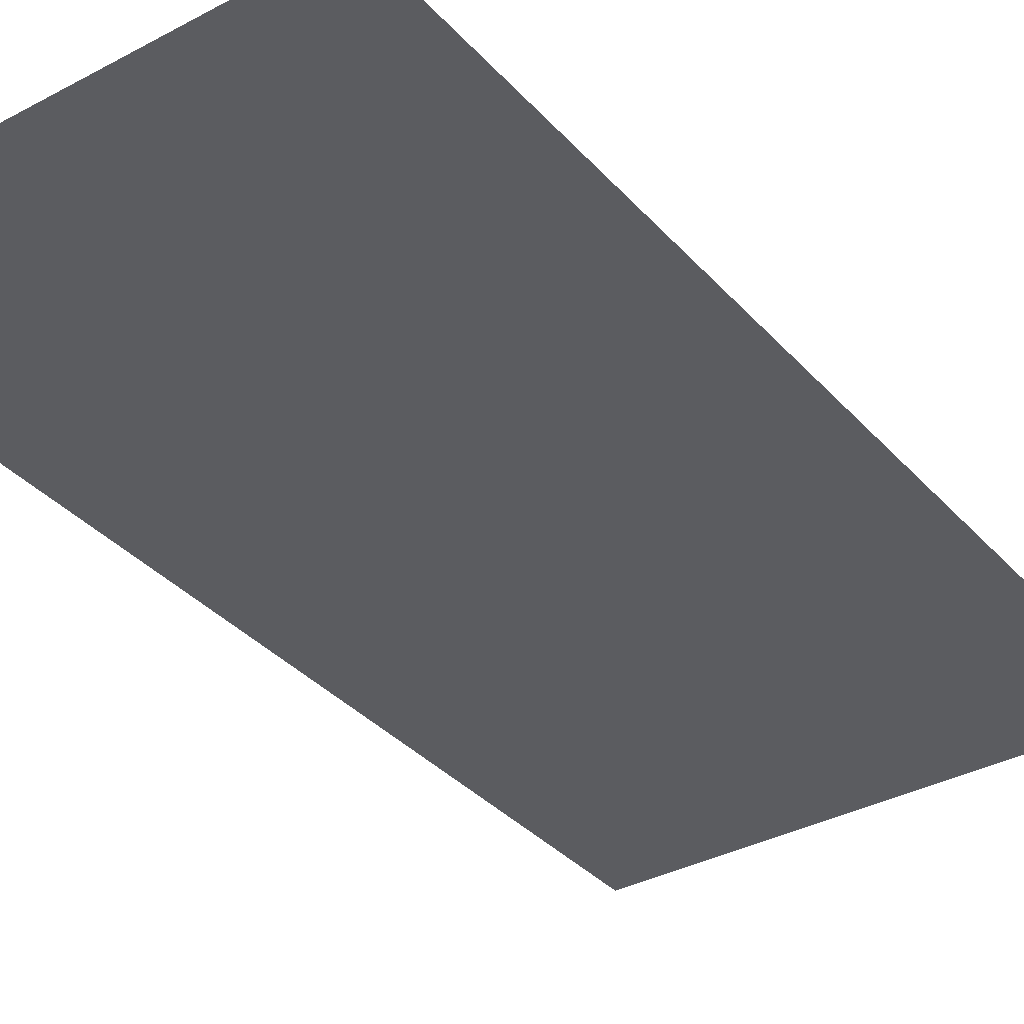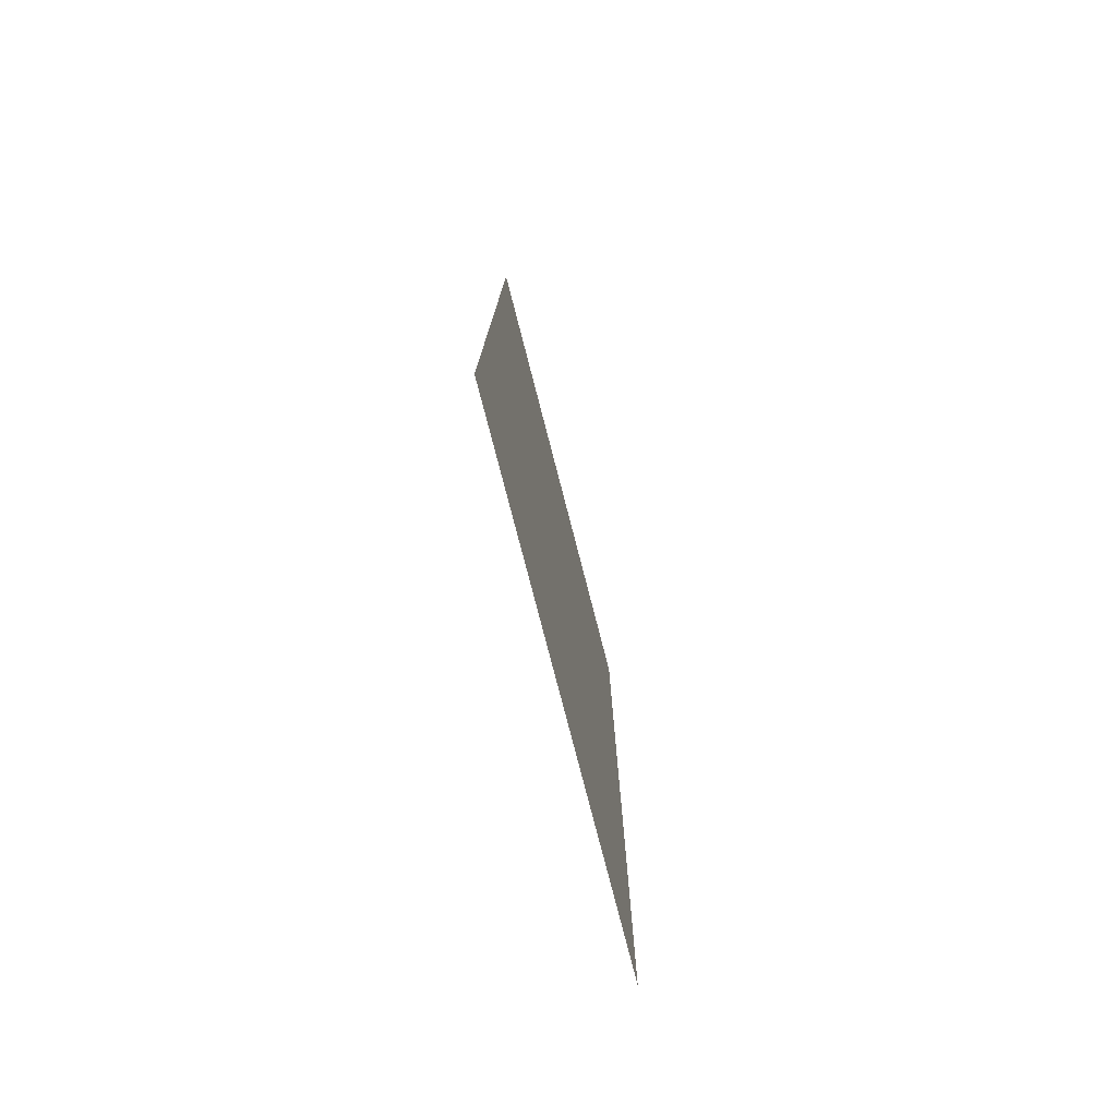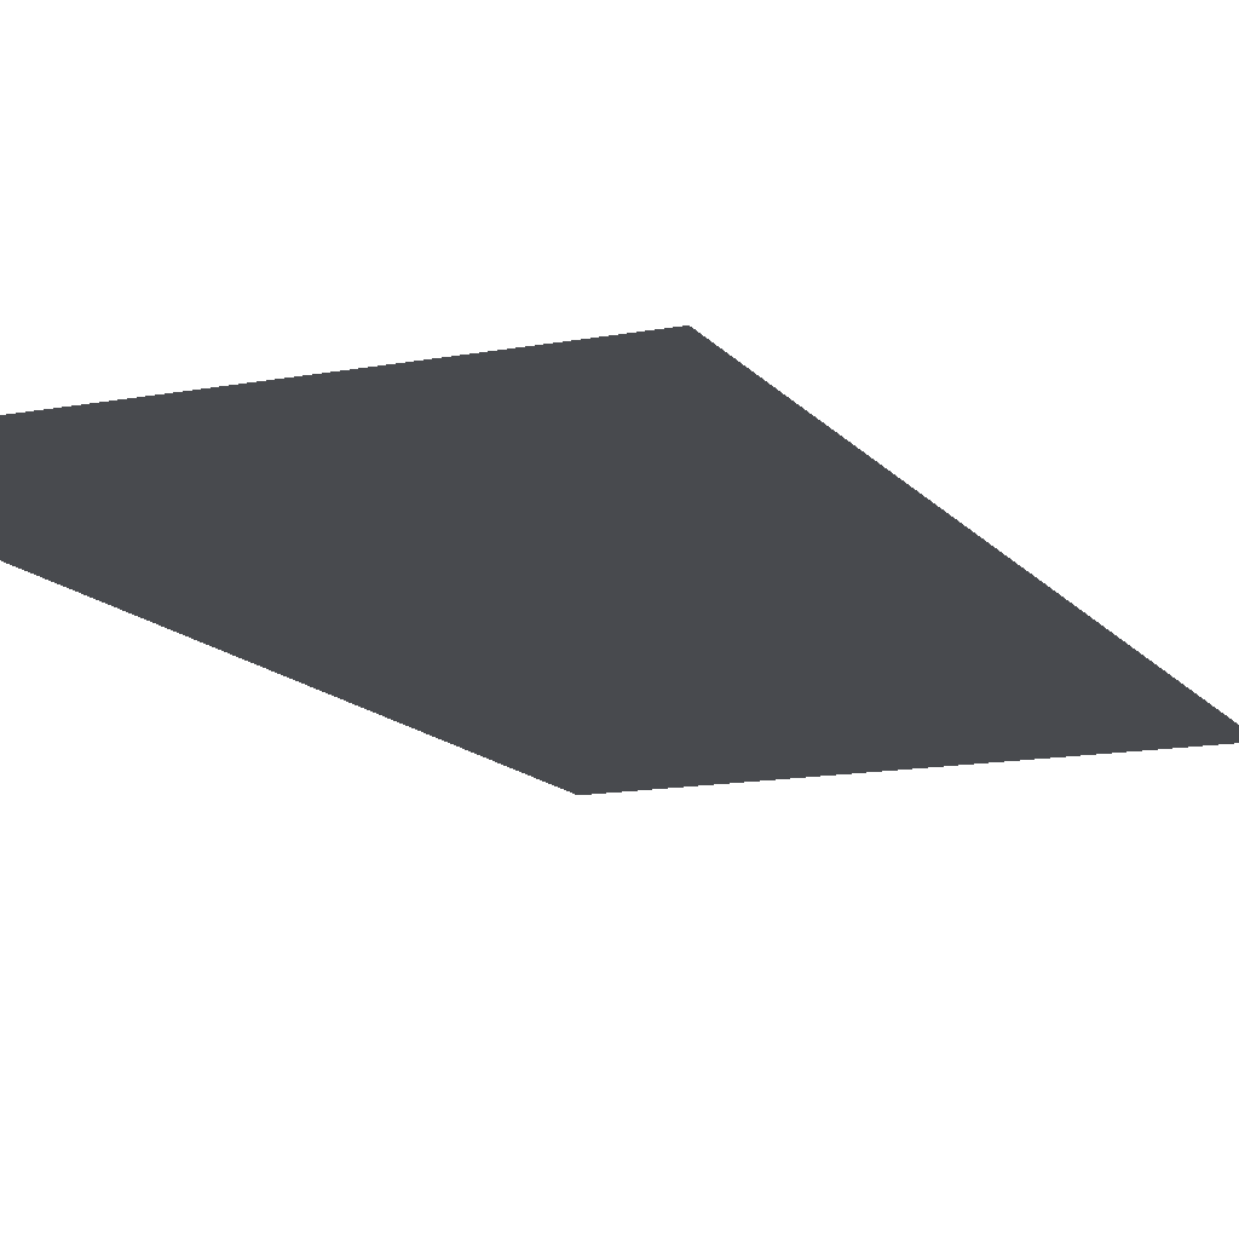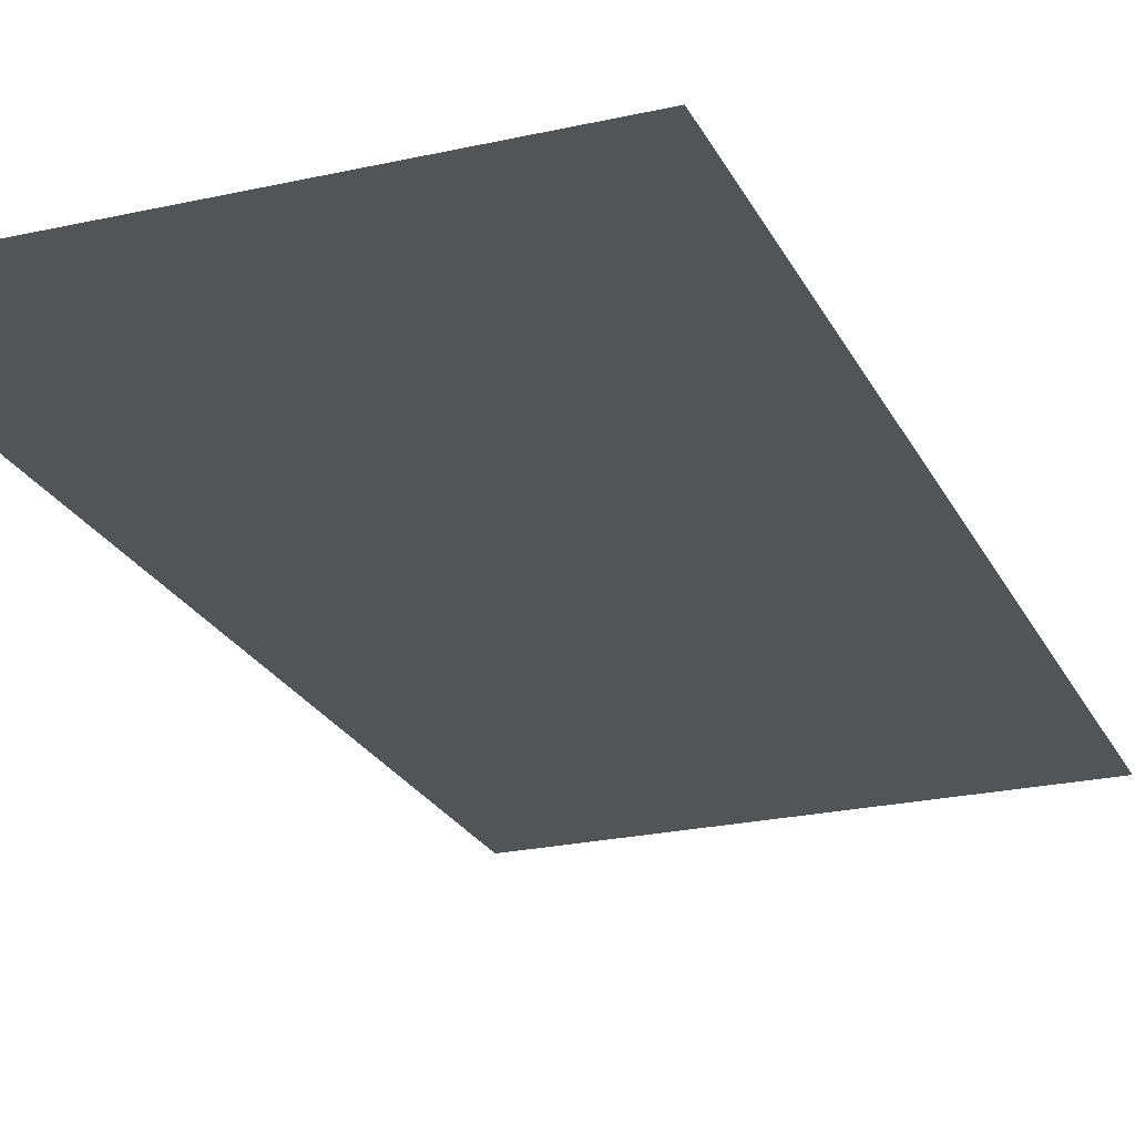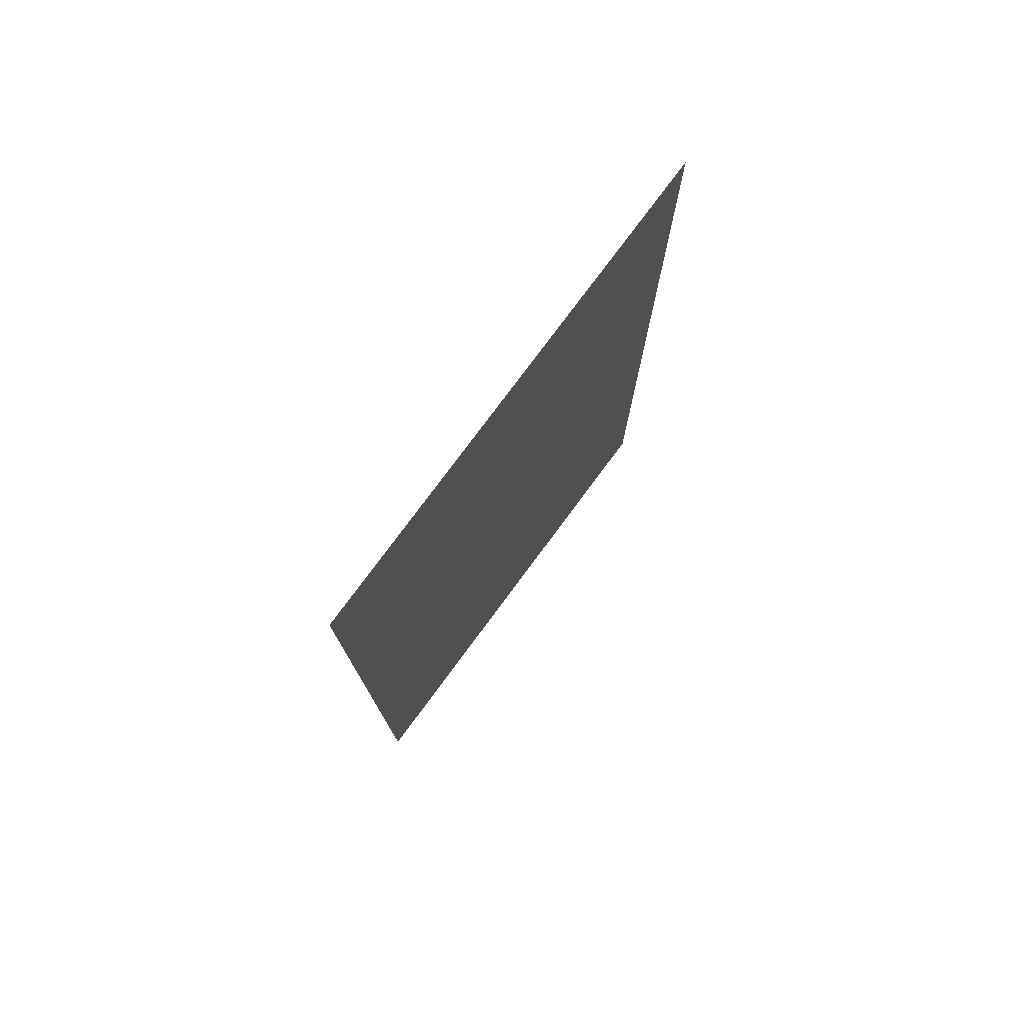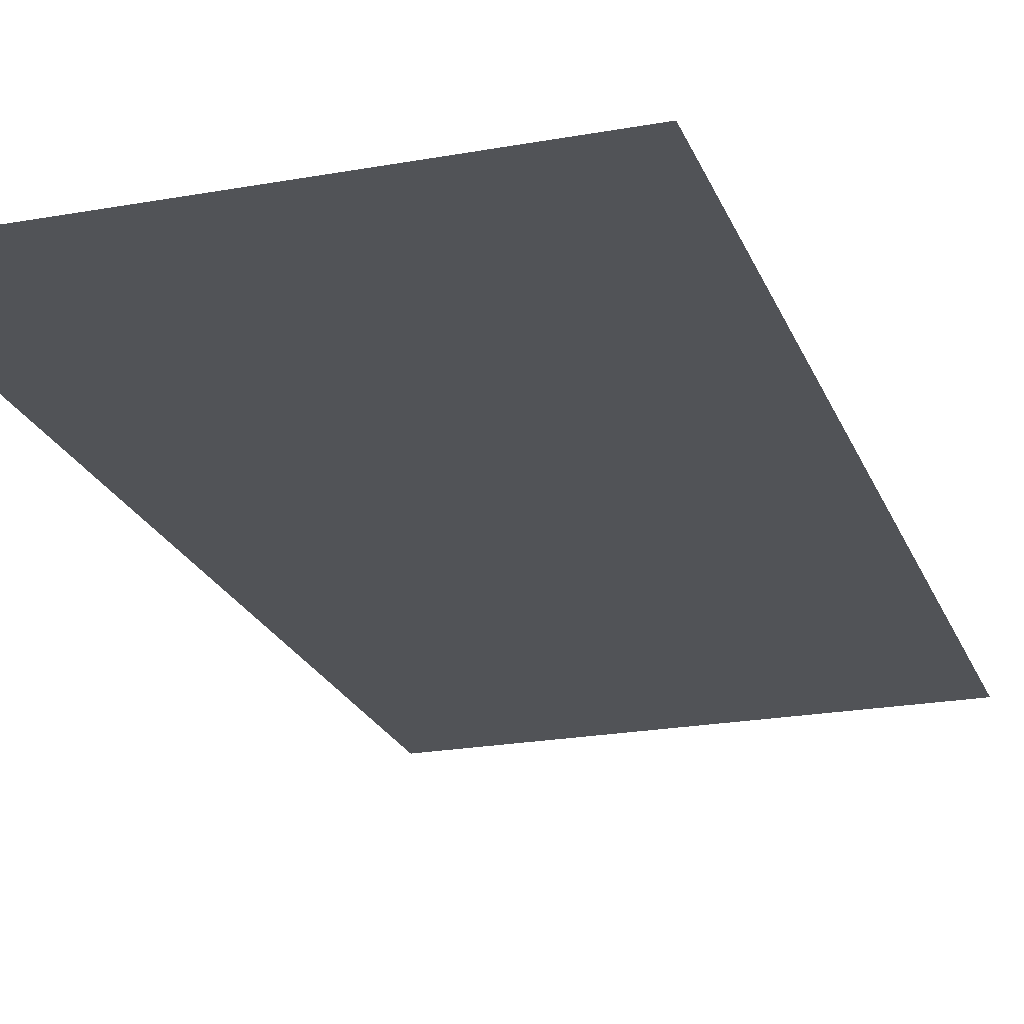
<metadata>
{"format":"obj","ext":"obj","renderer":"f3d","projection":"perspective","resolution":1024,"background":"white","views":[{"elev":-35.2,"azim":35.5,"up":"+Y"},{"elev":-78.5,"azim":104.5,"up":"+Z"},{"elev":-13.1,"azim":-156.5,"up":"+Y"},{"elev":-23.5,"azim":20.8,"up":"+Y"},{"elev":78.0,"azim":126.6,"up":"+Z"},{"elev":-22.1,"azim":-162.4,"up":"+Y"}]}
</metadata>
<code>
v 0.75 0.15 3
v -0.75 0.15 -4.643e-05
v 0.75 0.15 -4.708e-05
v -0.75 0.15 3
g parkingIsland_11312_1816
f 1 3 2
f 2 4 1

</code>
